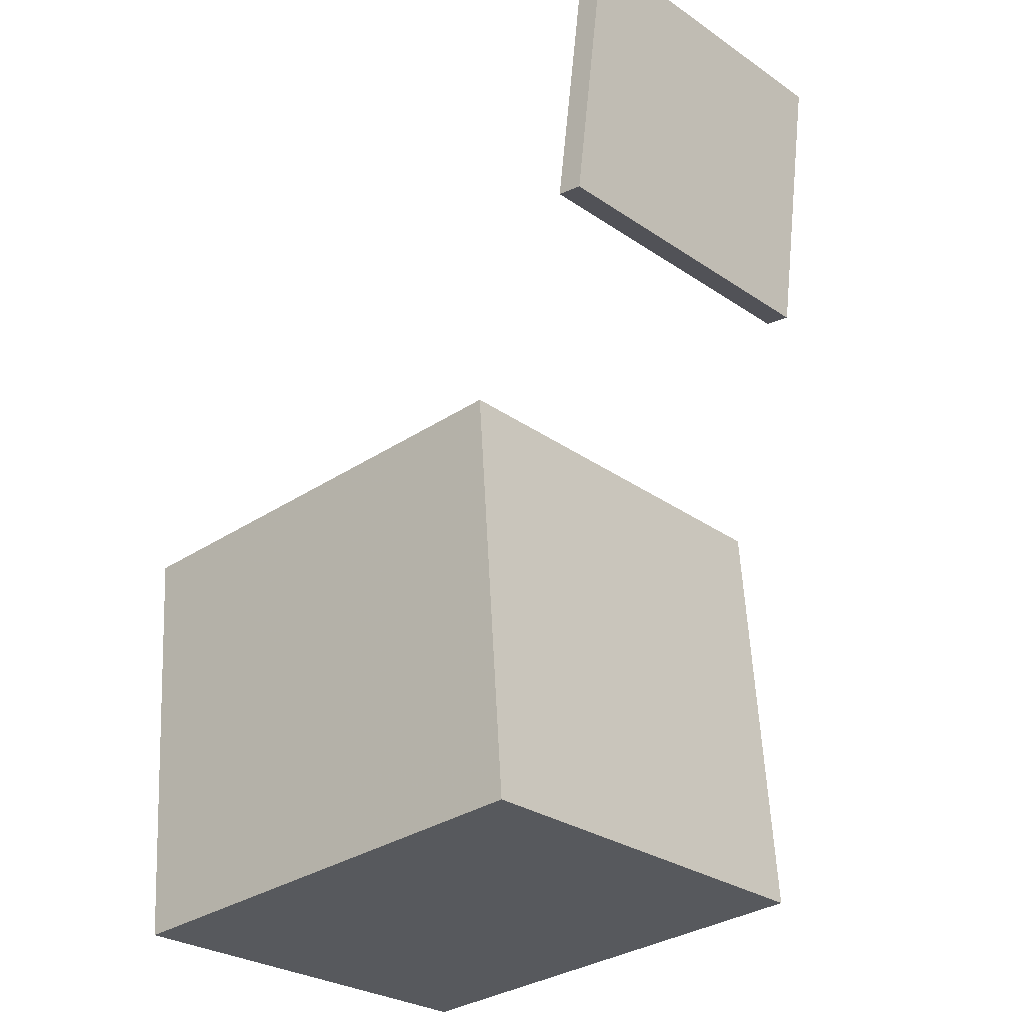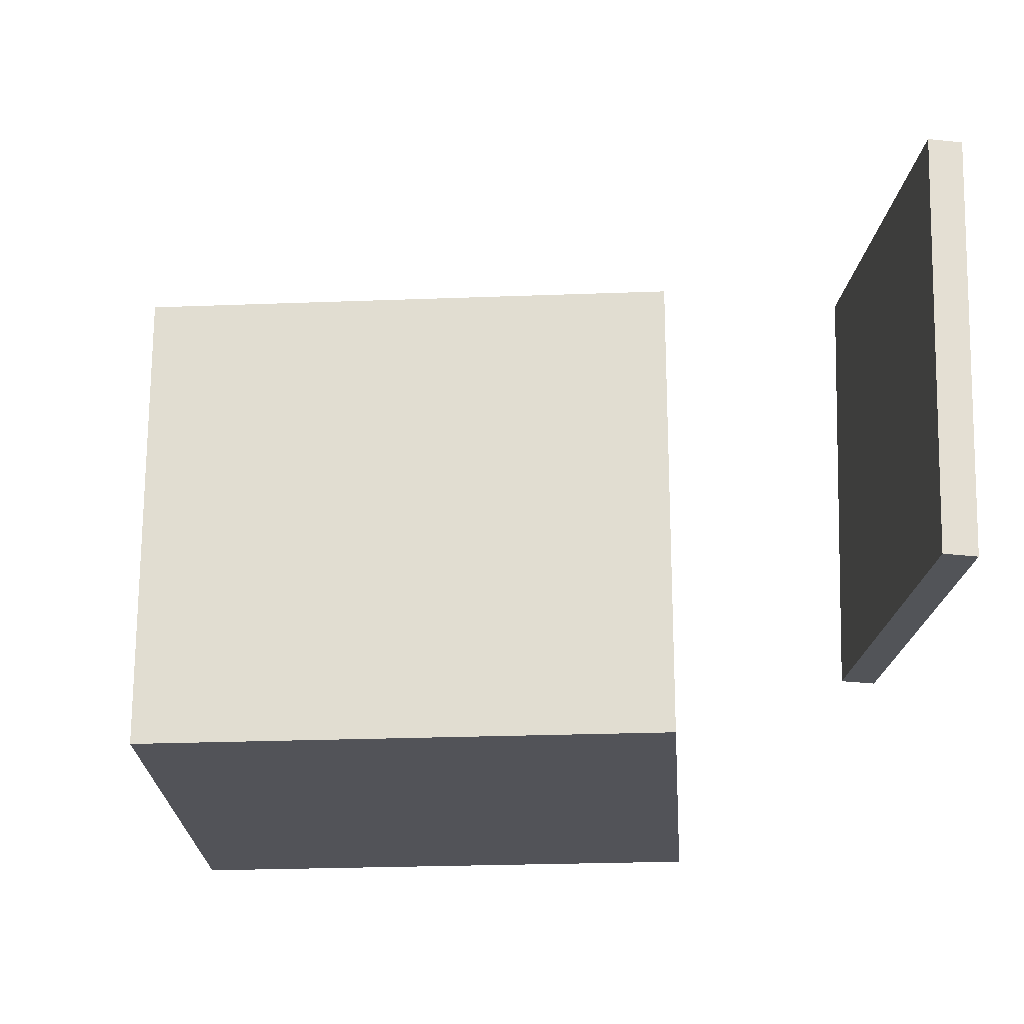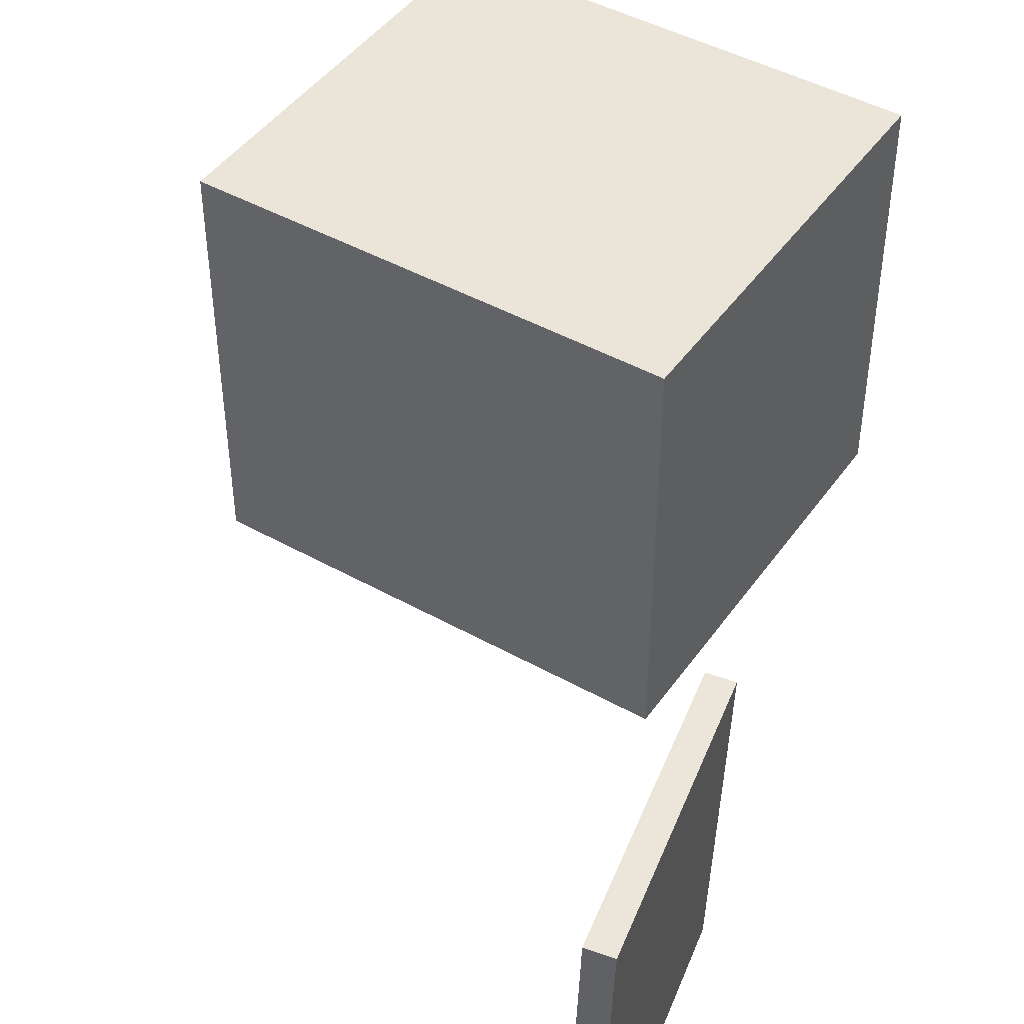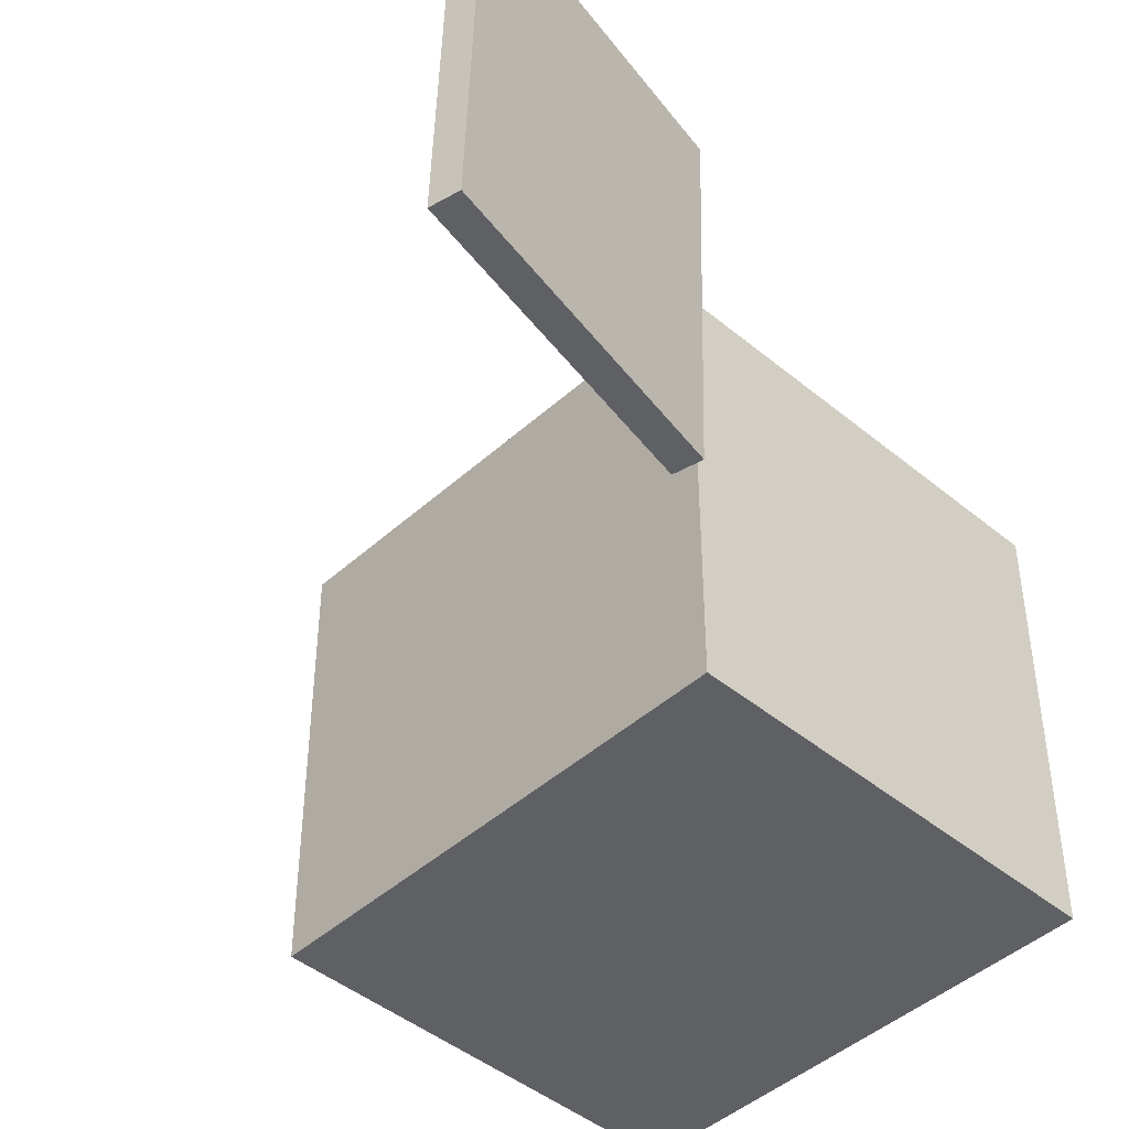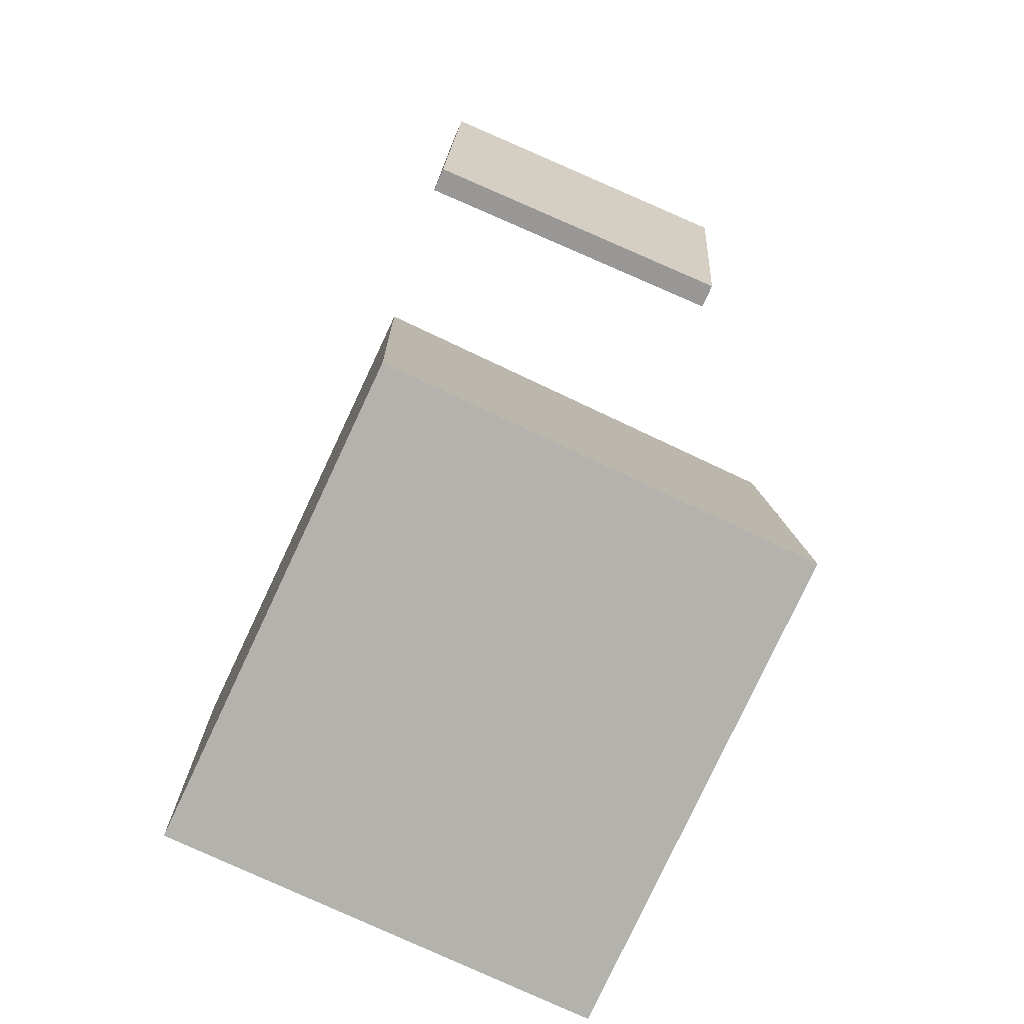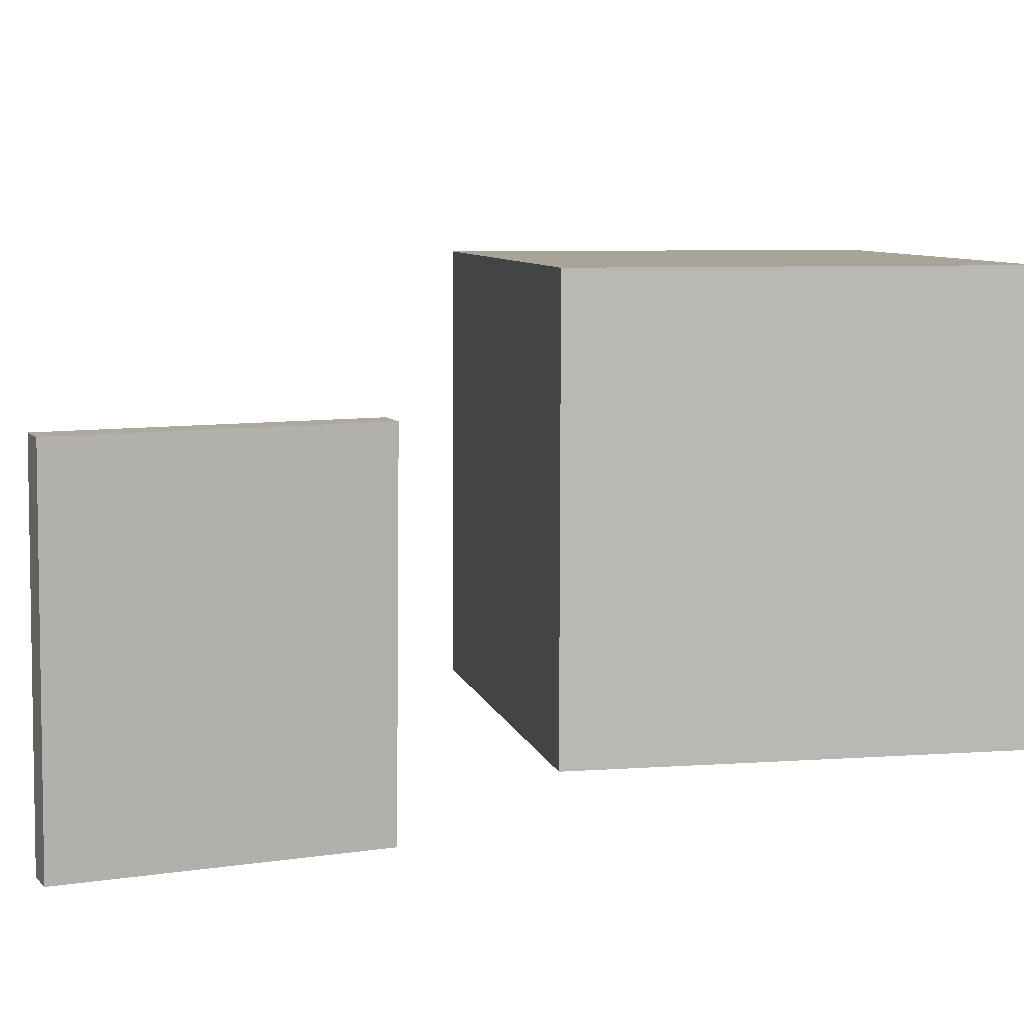
<metadata>
{"format":"obj","ext":"obj","renderer":"f3d","projection":"perspective","resolution":1024,"background":"white","views":[{"elev":-26.7,"azim":-138.1,"up":"+Y"},{"elev":-22.6,"azim":179.5,"up":"+Z"},{"elev":45.4,"azim":-151.3,"up":"+Z"},{"elev":-44.7,"azim":-138.0,"up":"+Z"},{"elev":-75.5,"azim":-115.2,"up":"+Y"},{"elev":7.4,"azim":-106.4,"up":"+Z"}]}
</metadata>
<code>
v -0.175 0.1542 -0.1343
v -0.1811 0.1539 0.06343
v -0.1904 0.1522 -0.1348
v -0.1965 0.1519 0.06295
v -0.1964 0.3178 -0.1346
v -0.2025 0.3174 0.06307
v -0.2117 0.3157 -0.1351
v -0.2178 0.3154 0.06259
f 1.0 7.0 5.0
f 1.0 3.0 7.0
f 1.0 4.0 3.0
f 1.0 2.0 4.0
f 3.0 8.0 7.0
f 3.0 4.0 8.0
f 5.0 7.0 8.0
f 5.0 8.0 6.0
f 1.0 5.0 6.0
f 1.0 6.0 2.0
f 2.0 6.0 8.0
f 2.0 8.0 4.0
v -0.1226 -0.2024 -0.1258
v -0.1222 -0.203 0.1267
v -0.1041 0.04701 -0.1252
v -0.1038 0.0464 0.1273
v 0.1578 -0.2231 -0.1262
v 0.1582 -0.2237 0.1262
v 0.1763 0.02628 -0.1256
v 0.1766 0.02567 0.1268
f 9.0 15.0 13.0
f 9.0 11.0 15.0
f 9.0 12.0 11.0
f 9.0 10.0 12.0
f 11.0 16.0 15.0
f 11.0 12.0 16.0
f 13.0 15.0 16.0
f 13.0 16.0 14.0
f 9.0 13.0 14.0
f 9.0 14.0 10.0
f 10.0 14.0 16.0
f 10.0 16.0 12.0

</code>
